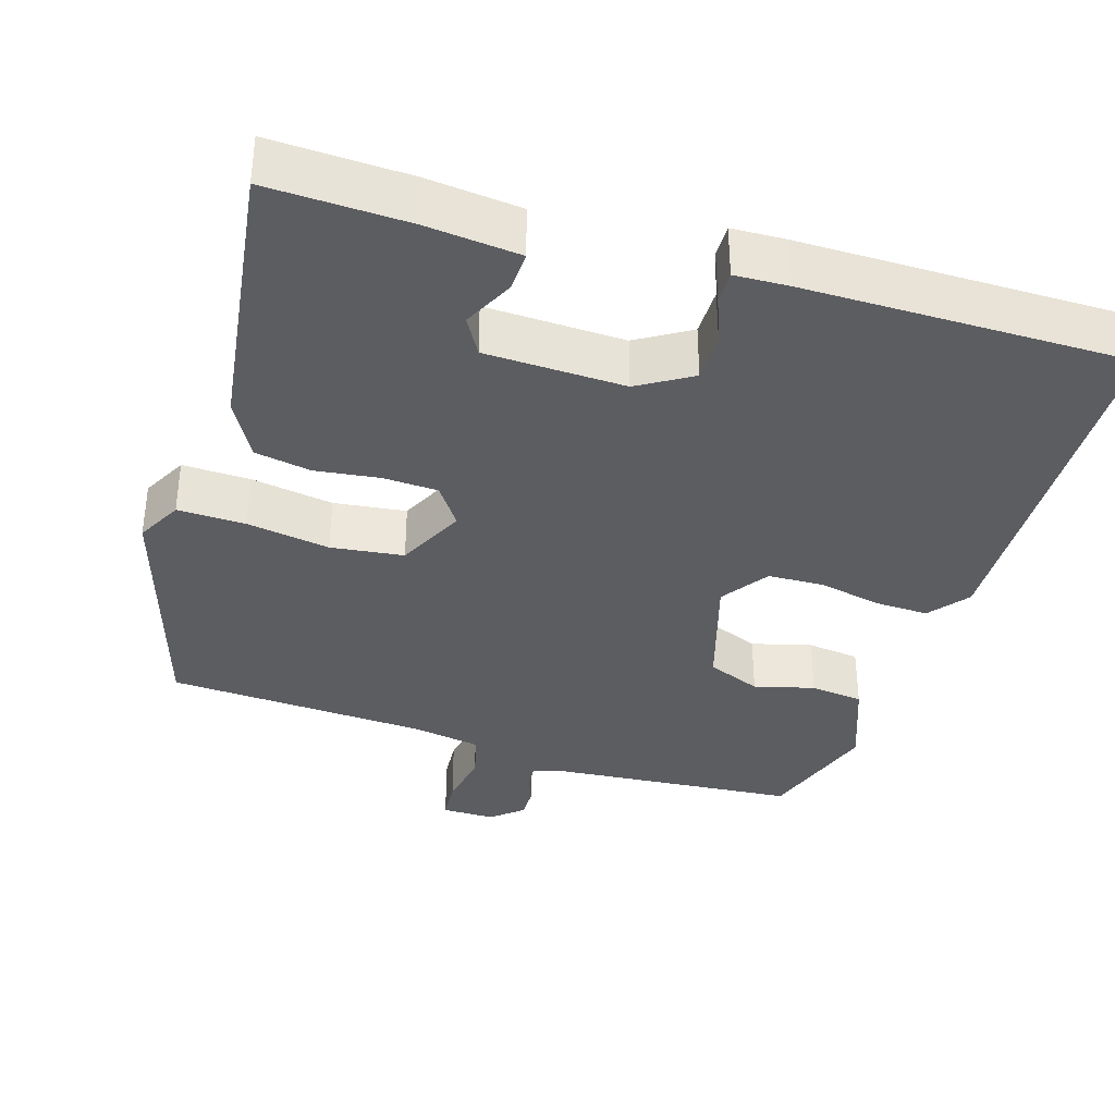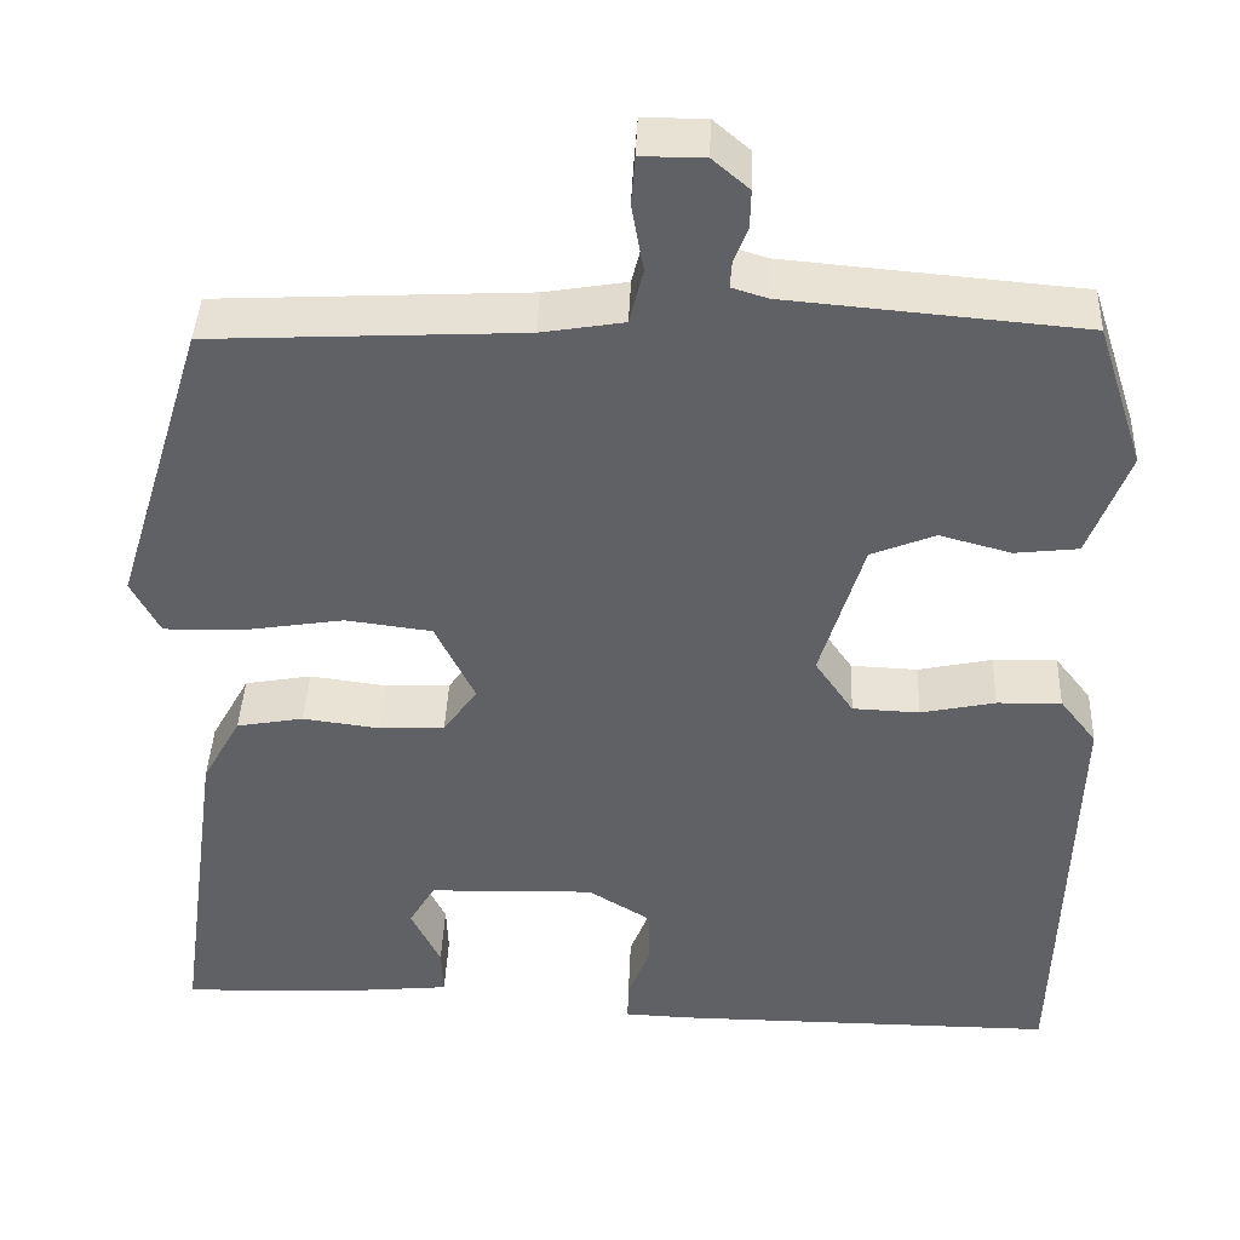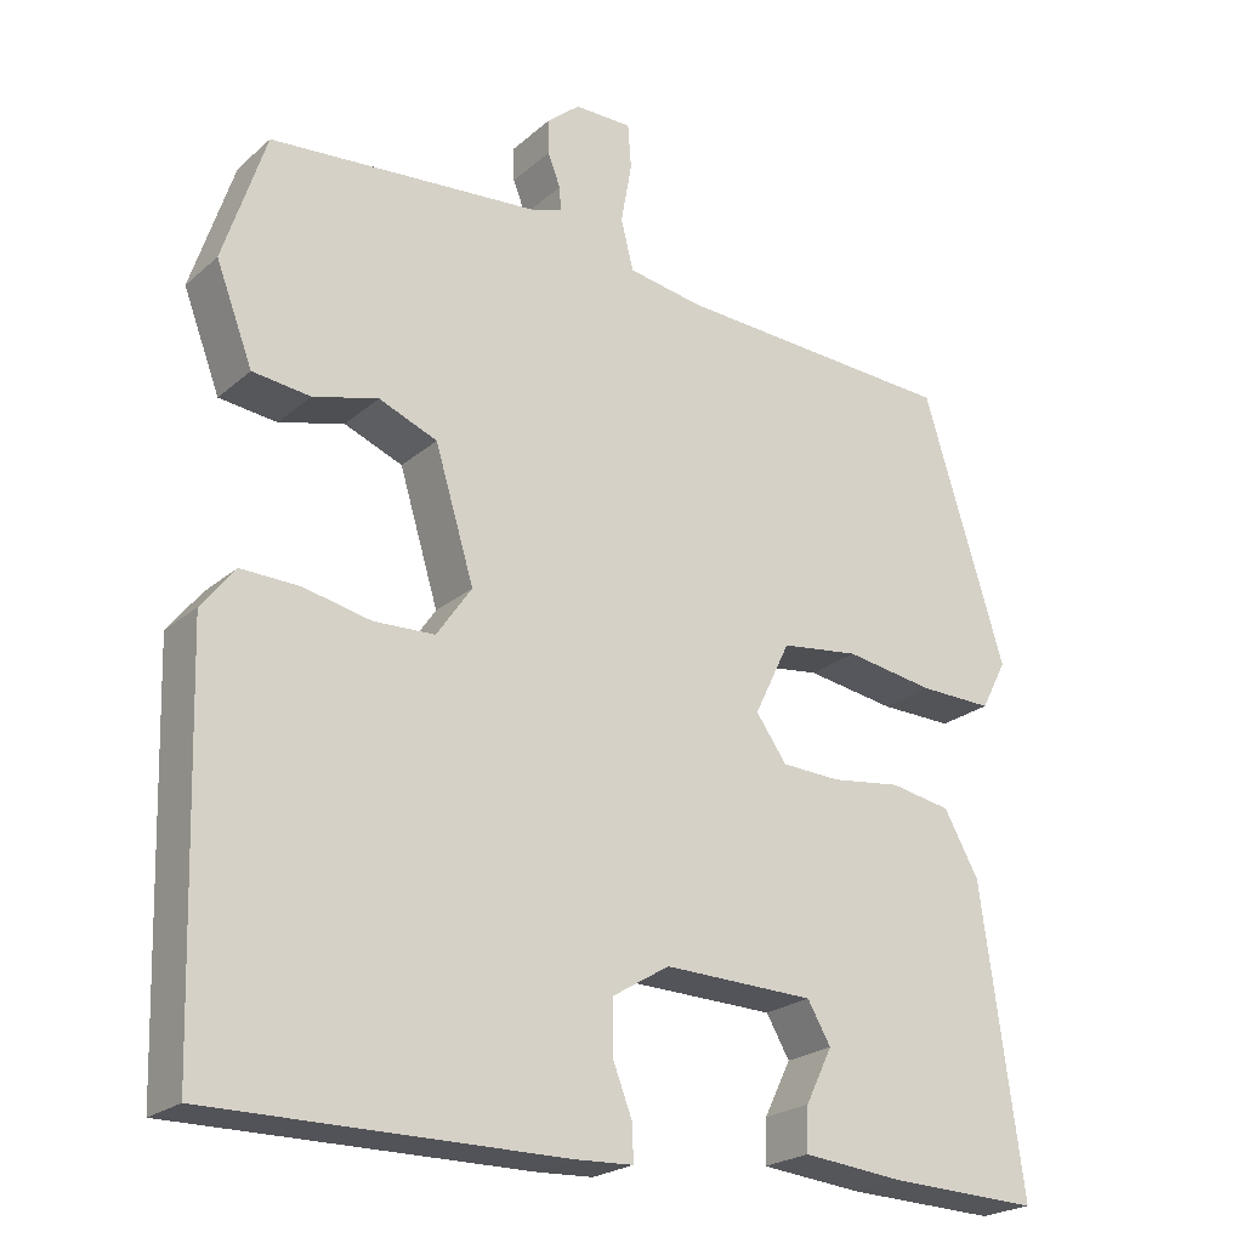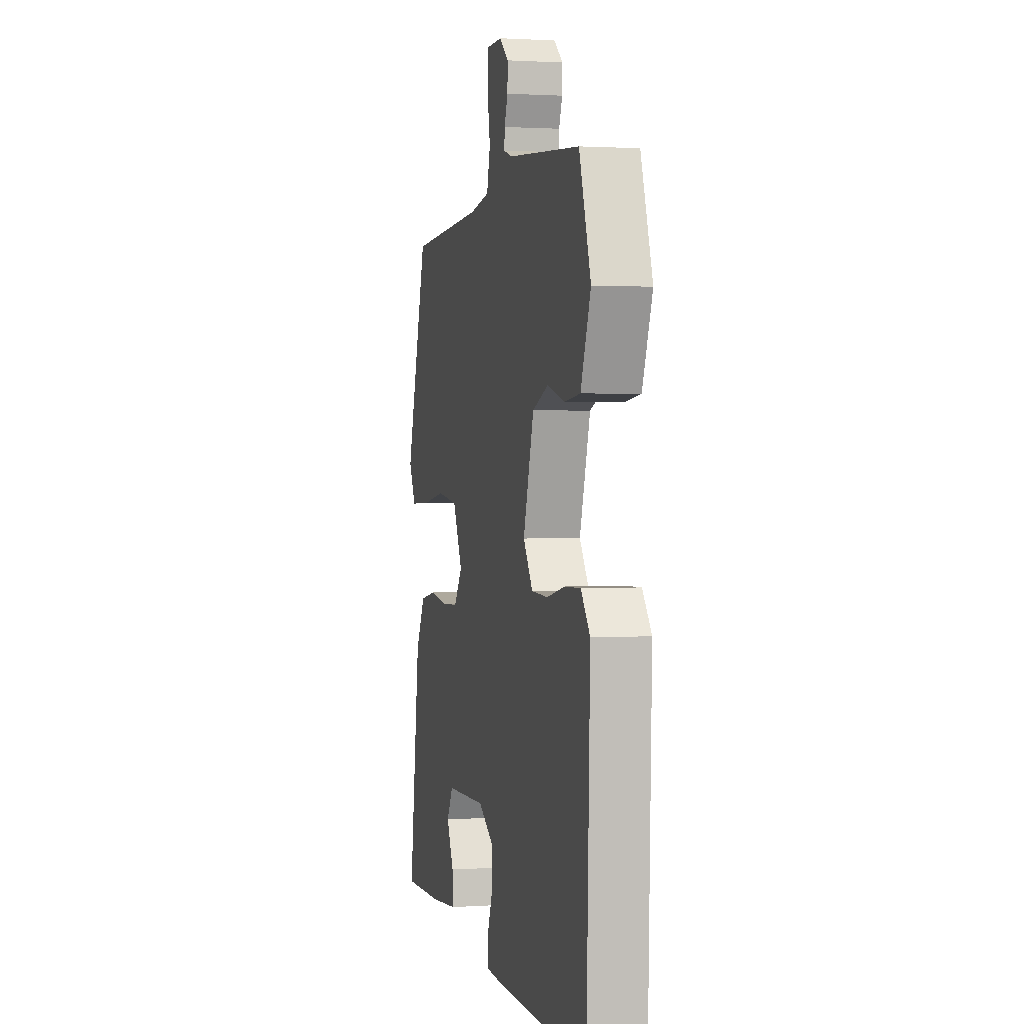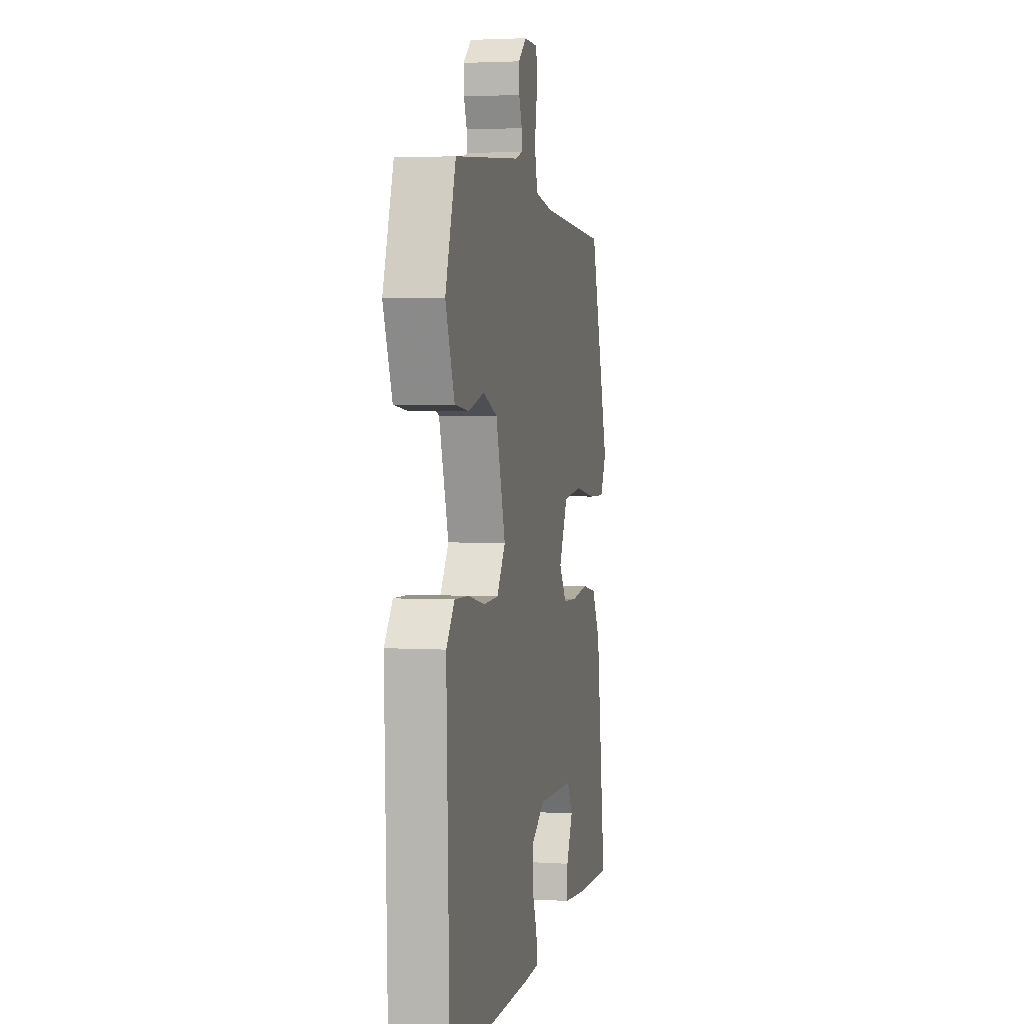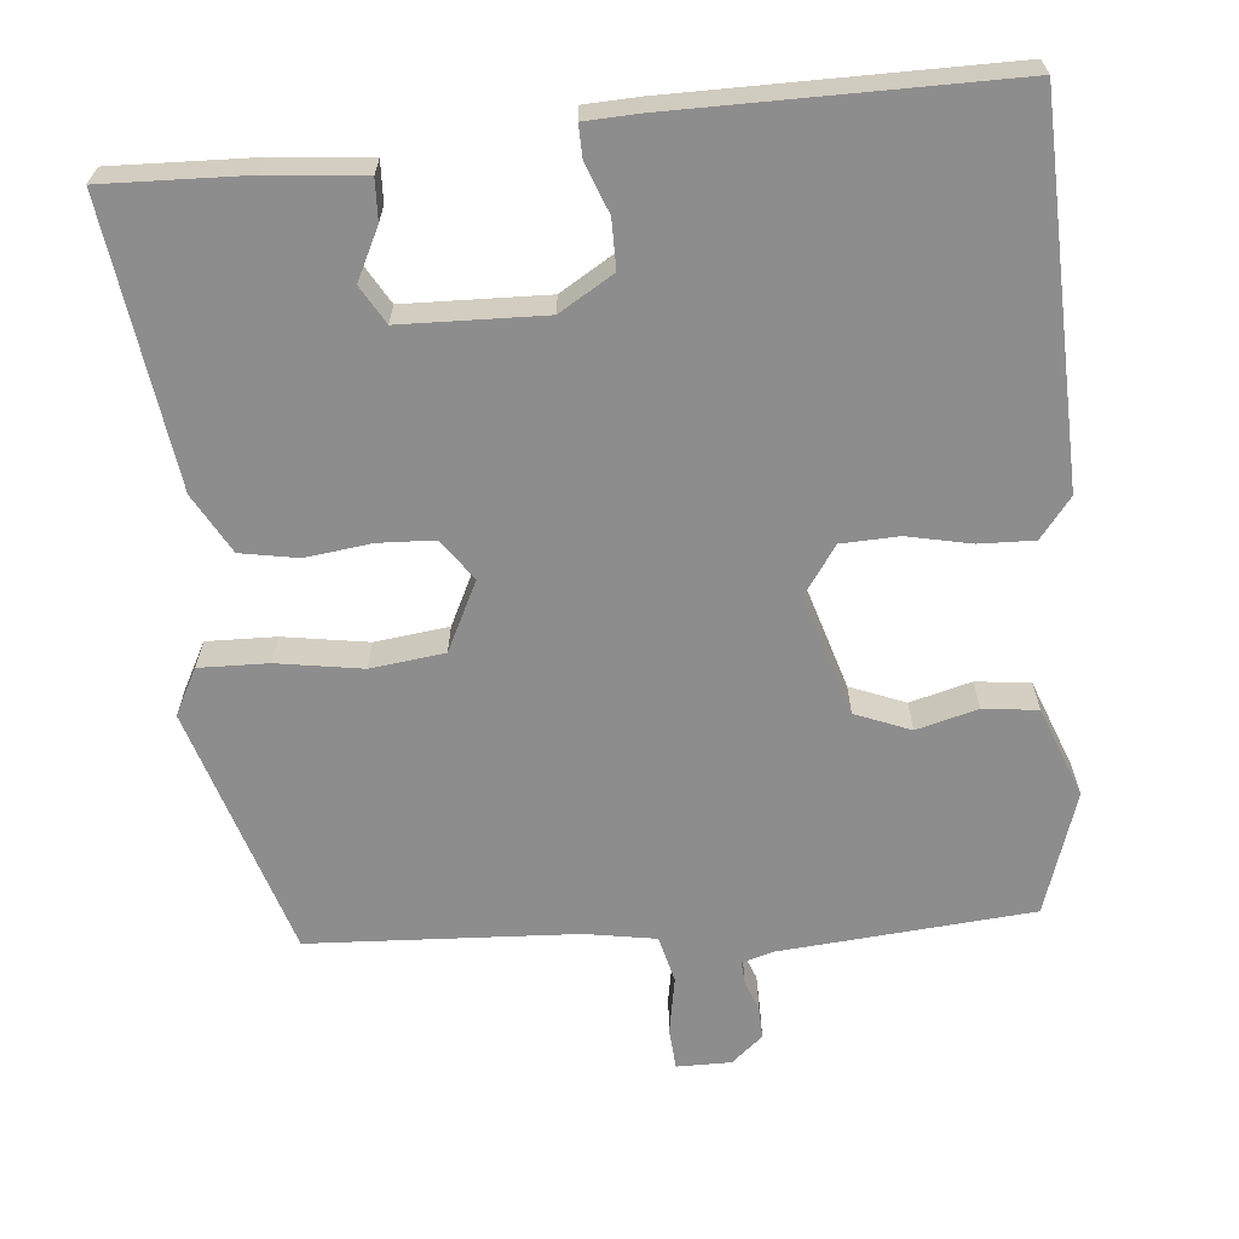
<metadata>
{"format":"obj","ext":"obj","renderer":"f3d","projection":"perspective","resolution":1024,"background":"white","views":[{"elev":-36.4,"azim":162.6,"up":"+Y"},{"elev":40.6,"azim":-177.7,"up":"+Z"},{"elev":-22.8,"azim":-35.2,"up":"+Z"},{"elev":1.5,"azim":-103.3,"up":"+Z"},{"elev":3.0,"azim":-78.2,"up":"+Z"},{"elev":-64.7,"azim":-174.8,"up":"+Y"}]}
</metadata>
<code>
v -0.466 0.07 0.511
v -0.144 0.07 0.539
v -0.105 0.07 0.551
v -0.107 0.07 0.58
v -0.122 0.07 0.619
v -0.123 0.07 0.66
v -0.083 0.07 0.694
v -0.014 0.07 0.694
v -0.01 0.07 0.641
v -0.023 0.07 0.568
v -0.008 0.07 0.508
v 0.082 0.07 0.493
v 0.421 0.07 0.476
v 0.52 0.07 0.157
v 0.489 0.07 0.098
v 0.401 0.07 0.1
v 0.293 0.07 0.117
v 0.199 0.07 0.105
v 0.156 0.07 0.017
v 0.193 0.07 -0.035
v 0.264 0.07 -0.038
v 0.348 0.07 -0.027
v 0.421 0.07 -0.04
v 0.463 0.07 -0.115
v 0.513 0.07 -0.474
v 0.332 0.07 -0.468
v 0.21 0.07 -0.456
v 0.212 0.07 -0.404
v 0.244 0.07 -0.339
v 0.216 0.07 -0.291
v 0.035 0.07 -0.286
v -0.034 0.07 -0.328
v -0.034 0.07 -0.39
v -0.01 0.07 -0.452
v -0.009 0.07 -0.494
v -0.078 0.07 -0.497
v -0.5 0.07 -0.499
v -0.515 0.07 -0.025
v -0.475 0.07 0.026
v -0.405 0.07 0.024
v -0.324 0.07 0.007
v -0.251 0.07 0.01
v -0.209 0.07 0.071
v -0.256 0.07 0.225
v -0.326 0.07 0.253
v -0.404 0.07 0.232
v -0.473 0.07 0.24
v -0.517 0.07 0.355
v -0.466 0 0.511
v -0.144 0 0.539
v -0.105 0 0.551
v -0.107 0 0.58
v -0.122 0 0.619
v -0.123 0 0.66
v -0.083 0 0.694
v -0.014 0 0.694
v -0.01 0 0.641
v -0.023 0 0.568
v -0.008 0 0.508
v 0.082 0 0.493
v 0.421 0 0.476
v 0.52 0 0.157
v 0.489 0 0.098
v 0.401 0 0.1
v 0.293 0 0.117
v 0.199 0 0.105
v 0.156 0 0.017
v 0.193 0 -0.035
v 0.264 0 -0.038
v 0.348 0 -0.027
v 0.421 0 -0.04
v 0.463 0 -0.115
v 0.513 0 -0.474
v 0.332 0 -0.468
v 0.21 0 -0.456
v 0.212 0 -0.404
v 0.244 0 -0.339
v 0.216 0 -0.291
v 0.035 0 -0.286
v -0.034 0 -0.328
v -0.034 0 -0.39
v -0.01 0 -0.452
v -0.009 0 -0.494
v -0.078 0 -0.497
v -0.5 0 -0.499
v -0.515 0 -0.025
v -0.475 0 0.026
v -0.405 0 0.024
v -0.324 0 0.007
v -0.251 0 0.01
v -0.209 0 0.071
v -0.256 0 0.225
v -0.326 0 0.253
v -0.404 0 0.232
v -0.473 0 0.24
v -0.517 0 0.355
f 48 1 2
f 47 48 2
f 46 47 2
f 45 46 2
f 44 45 2 3
f 43 44 3
f 39 40 41
f 38 39 41
f 37 38 41
f 36 37 41
f 35 36 41
f 34 35 41
f 33 34 41
f 32 33 41 42
f 31 32 42 43
f 27 28 29
f 26 27 29
f 25 26 29
f 24 25 29
f 23 24 29
f 23 29 30
f 22 23 30
f 21 22 30
f 20 21 30 31
f 15 16 17
f 14 15 17
f 13 14 17
f 12 13 17
f 11 12 17 18
f 8 9 10
f 7 8 10
f 6 7 10
f 5 6 10
f 4 5 10
f 3 4 10 11
f 11 18 19
f 3 11 19
f 43 3 19
f 19 20 31 43
f 50 49 96
f 50 96 95
f 50 95 94
f 50 94 93
f 51 50 93 92
f 51 92 91
f 89 88 87
f 89 87 86
f 89 86 85
f 89 85 84
f 89 84 83
f 89 83 82
f 89 82 81
f 90 89 81 80
f 91 90 80 79
f 77 76 75
f 77 75 74
f 77 74 73
f 77 73 72
f 77 72 71
f 78 77 71
f 78 71 70
f 78 70 69
f 79 78 69 68
f 65 64 63
f 65 63 62
f 65 62 61
f 65 61 60
f 66 65 60 59
f 58 57 56
f 58 56 55
f 58 55 54
f 58 54 53
f 58 53 52
f 59 58 52 51
f 67 66 59
f 67 59 51
f 67 51 91
f 91 79 68 67
f 1 49 50 2
f 2 50 51 3
f 3 51 52 4
f 4 52 53 5
f 5 53 54 6
f 6 54 55 7
f 7 55 56 8
f 8 56 57 9
f 9 57 58 10
f 10 58 59 11
f 11 59 60 12
f 12 60 61 13
f 13 61 62 14
f 14 62 63 15
f 15 63 64 16
f 16 64 65 17
f 17 65 66 18
f 18 66 67 19
f 19 67 68 20
f 20 68 69 21
f 21 69 70 22
f 22 70 71 23
f 23 71 72 24
f 24 72 73 25
f 25 73 74 26
f 26 74 75 27
f 27 75 76 28
f 28 76 77 29
f 29 77 78 30
f 30 78 79 31
f 31 79 80 32
f 32 80 81 33
f 33 81 82 34
f 34 82 83 35
f 35 83 84 36
f 36 84 85 37
f 37 85 86 38
f 38 86 87 39
f 39 87 88 40
f 40 88 89 41
f 41 89 90 42
f 42 90 91 43
f 43 91 92 44
f 44 92 93 45
f 45 93 94 46
f 46 94 95 47
f 47 95 96 48
f 48 96 49 1

</code>
